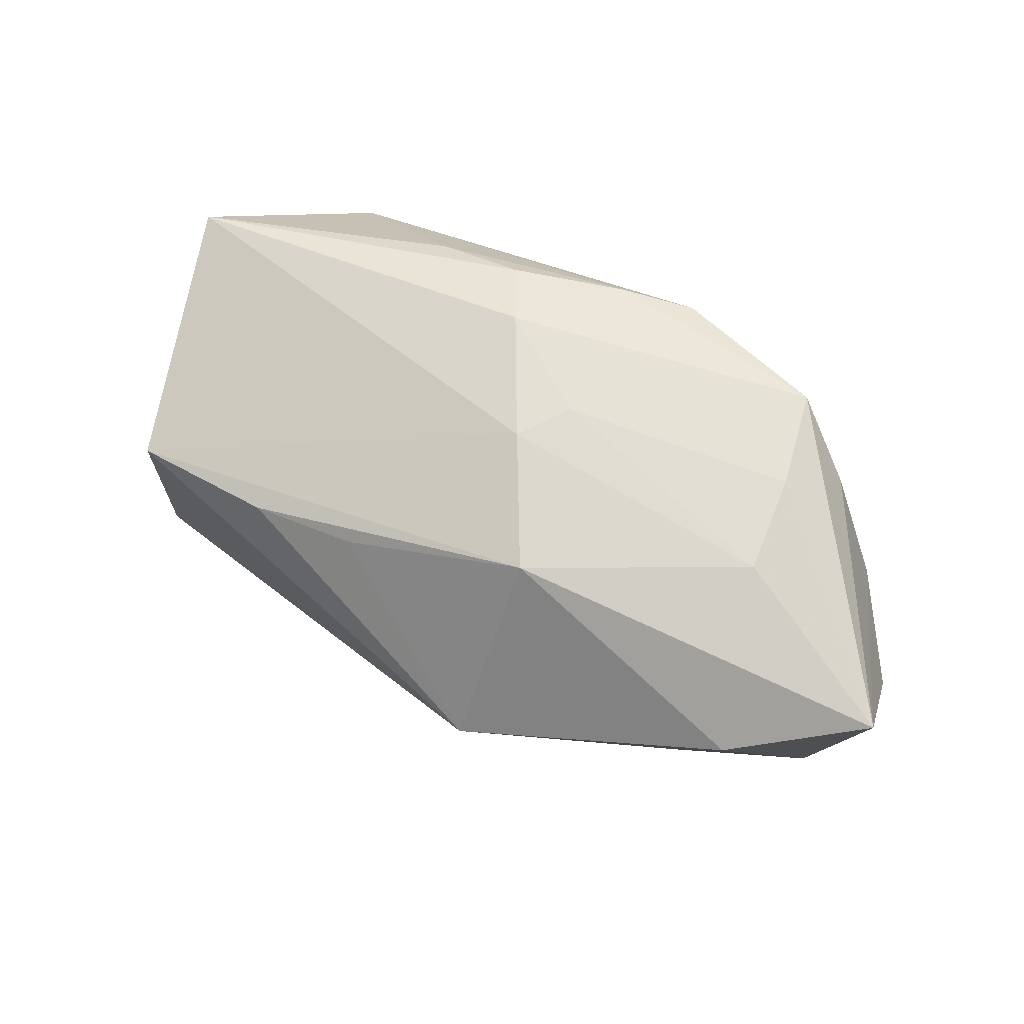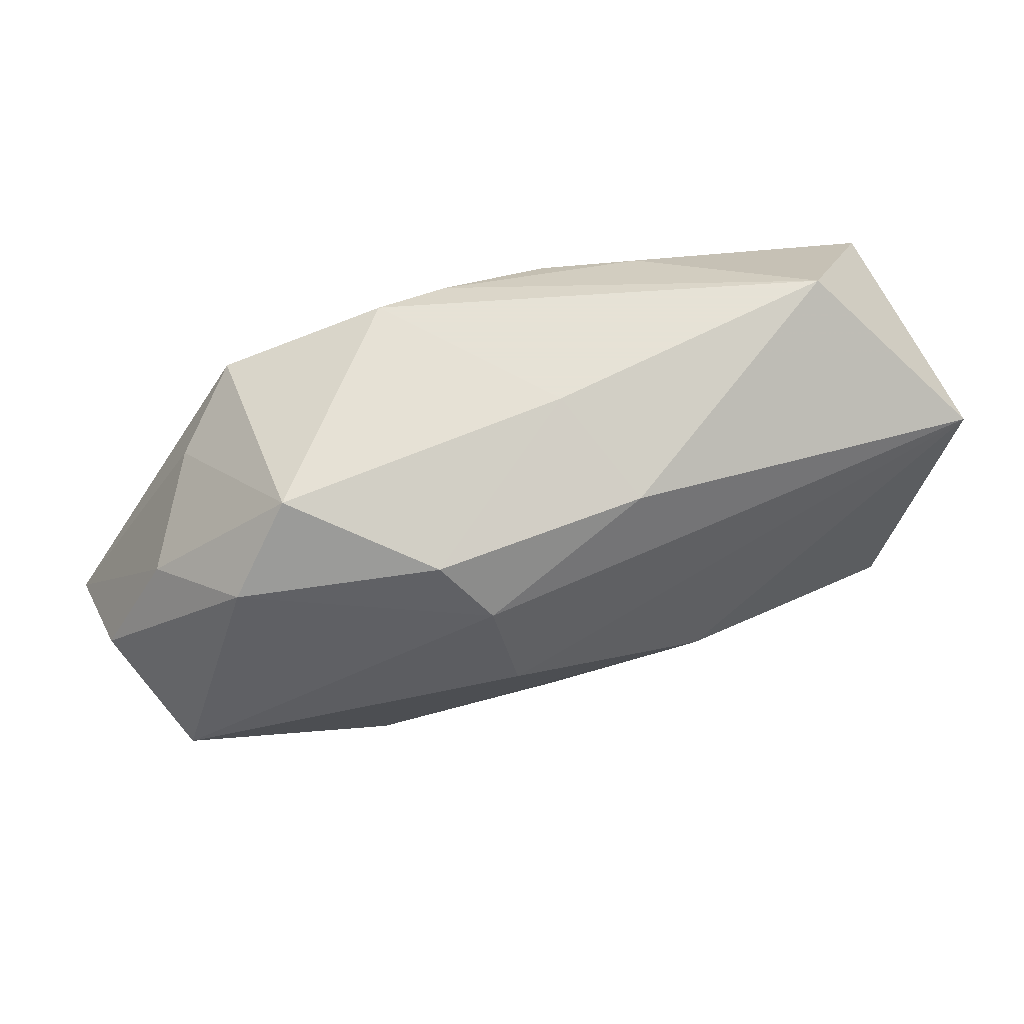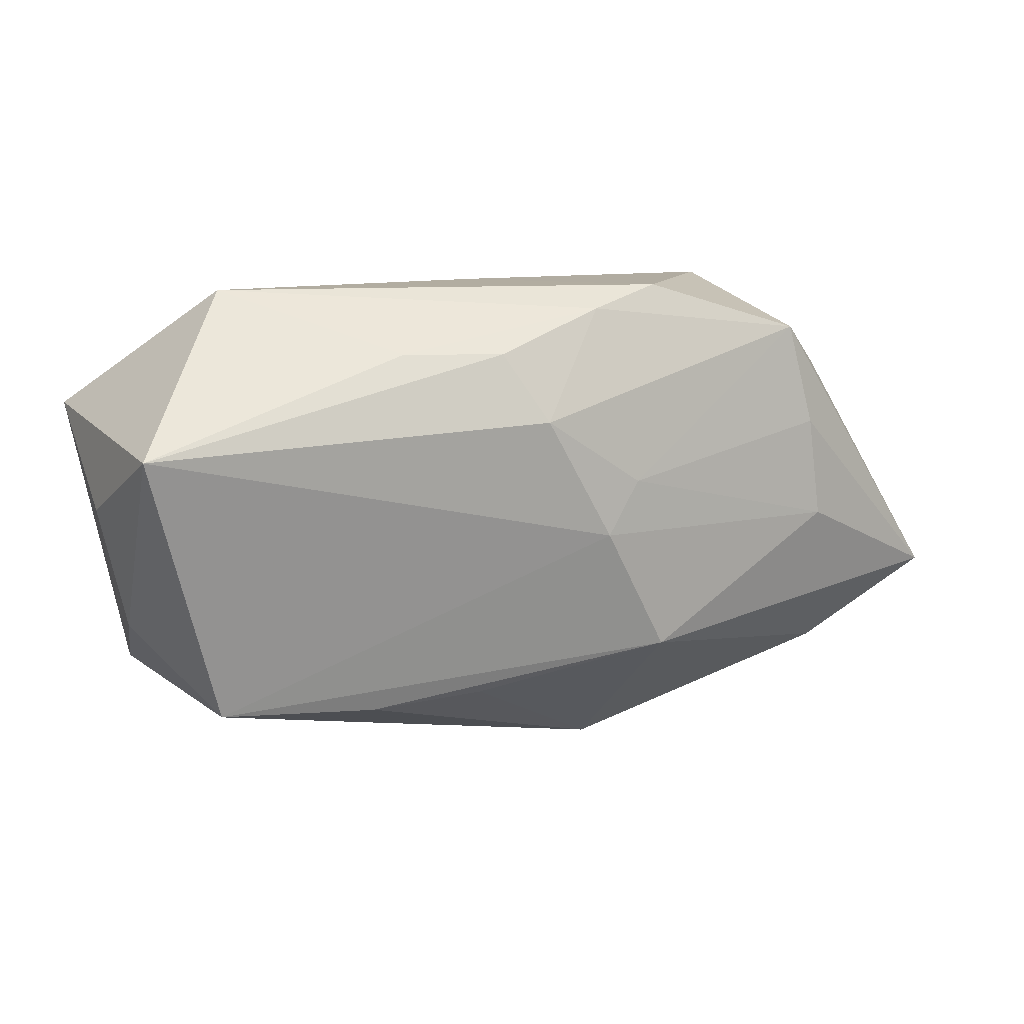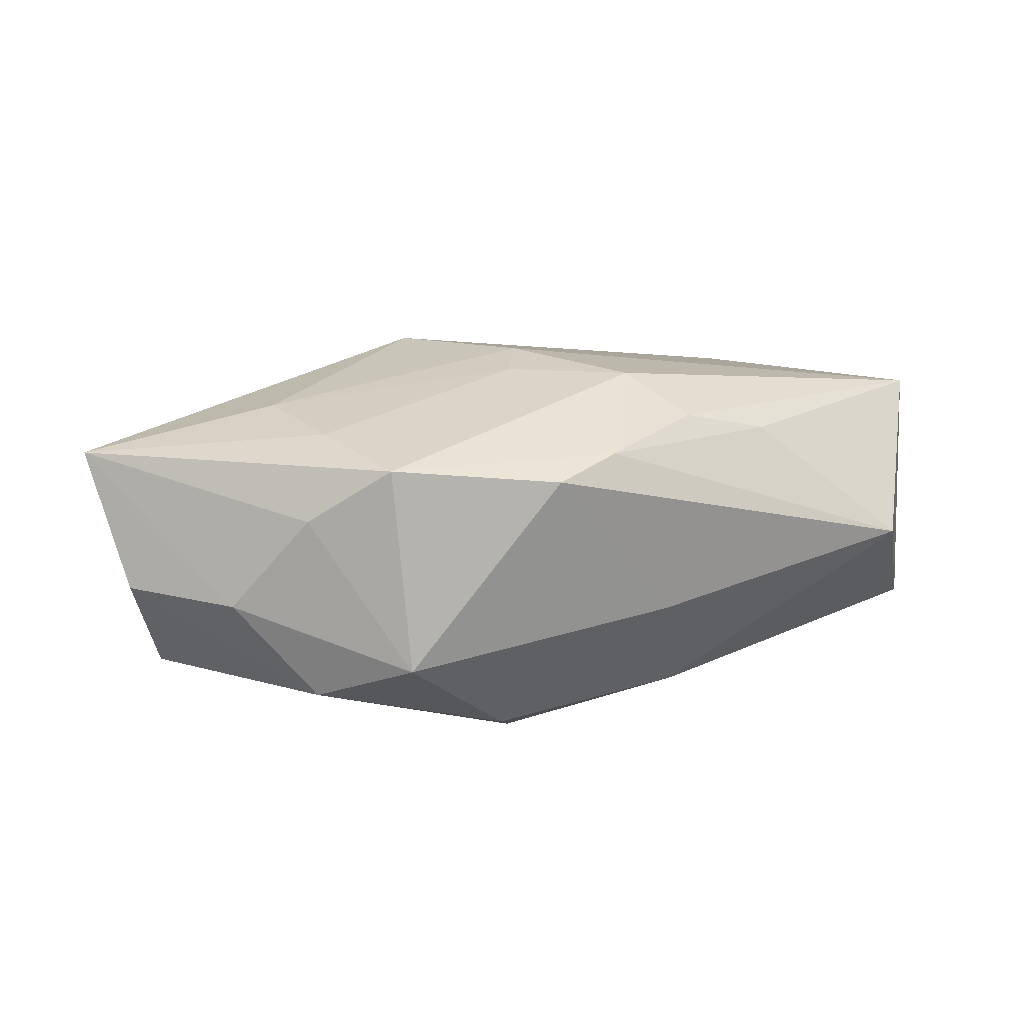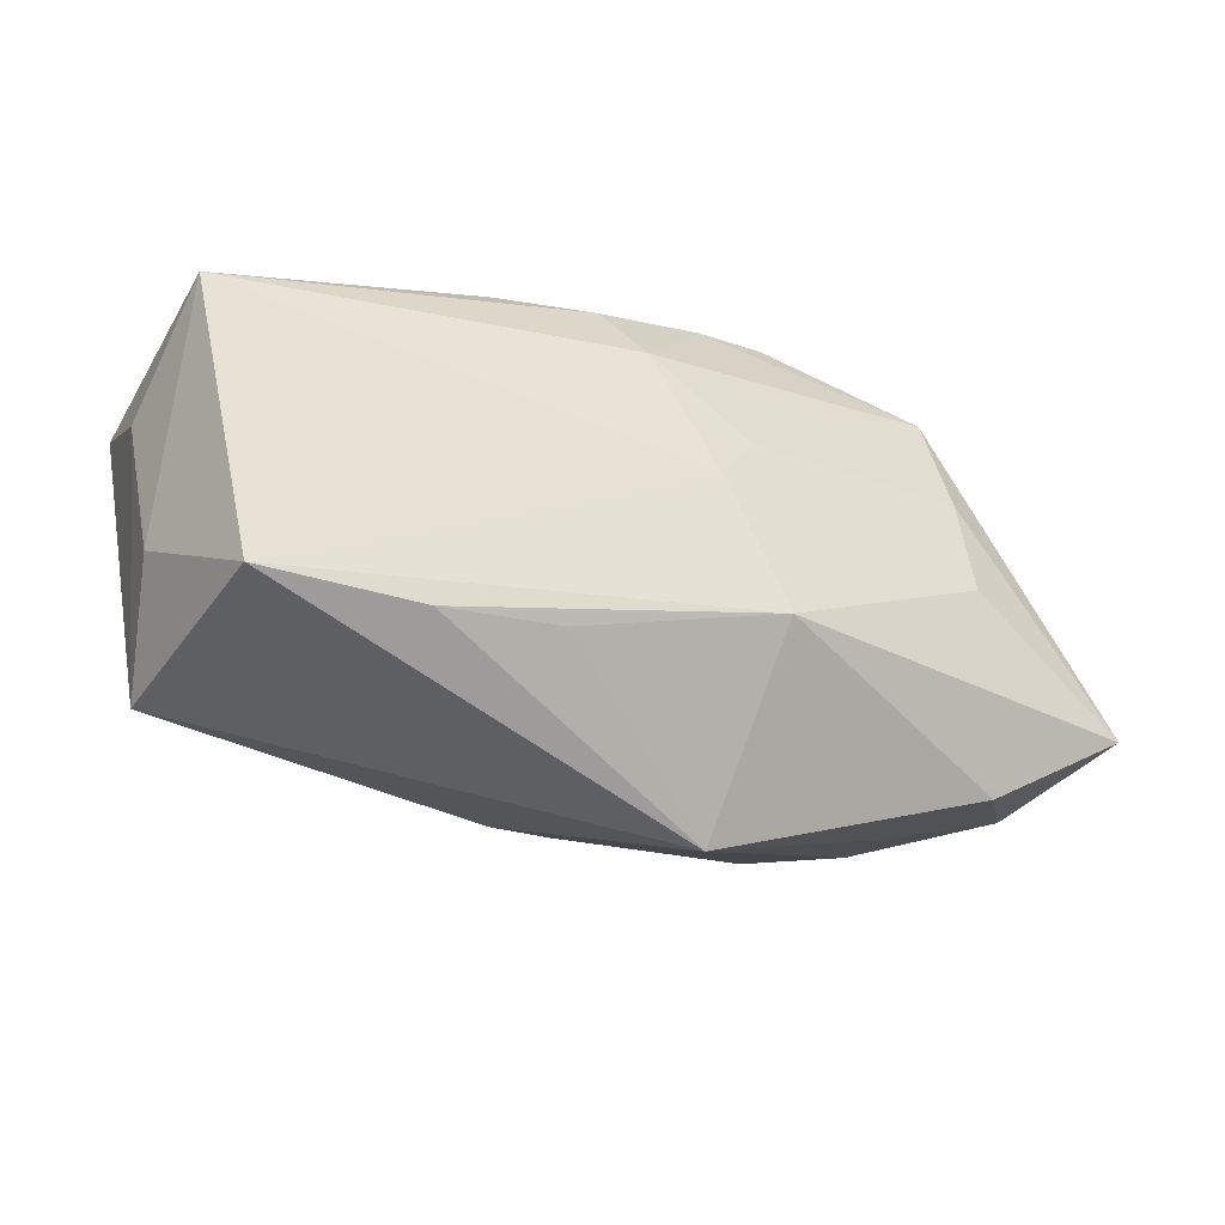
<metadata>
{"format":"obj","ext":"obj","renderer":"f3d","projection":"perspective","resolution":1024,"background":"white","views":[{"elev":67.5,"azim":29.5,"up":"+Z"},{"elev":63.8,"azim":157.2,"up":"+Y"},{"elev":10.5,"azim":-29.6,"up":"+Y"},{"elev":23.7,"azim":151.6,"up":"+Z"},{"elev":-42.0,"azim":-28.1,"up":"+Y"}]}
</metadata>
<code>
v 0.009129 0.02048 0.01278
v 0.02323 0.01618 0.01502
v 0.002852 -0.01598 -0.0132
v 0.001895 -0.00146 0.01725
v 0.01319 0.01693 -0.01158
v -0.03833 0.009771 -0.01304
v -0.03616 -0.009539 -0.003351
v 0.02011 -0.01355 -0.01189
v 0.002563 0.0186 0.01357
v 0.00882 -0.02472 0.001368
v -0.01572 0.01519 0.01156
v 0.008387 -0.01239 0.01609
v 0.03799 -0.005407 -0.009226
v 0.02842 -0.01226 -0.008432
v -0.004254 0.009141 0.01701
v 0.02948 0.01233 0.01014
v -0.03245 -0.01525 -0.01449
v -0.005536 0.01668 -0.0119
v -0.002162 0.02048 -0.002006
v -0.003004 -0.01749 -0.01236
v 0.0254 0.007131 0.01568
v -0.02822 0.02048 0.0001772
v 0.03838 -0.01064 -2.376e-05
v -0.03908 0.00147 -0.002327
v 0.02987 0.01385 -0.005888
v 0.04257 -0.00868 0.01166
v -0.03121 -0.01638 0.006214
v 0.008516 0.002125 -0.01777
v 0.02663 -0.001807 0.01569
v -0.007391 0.01504 0.01423
v 0.009848 0.01191 -0.01528
v 0.04175 -0.0005796 0.001192
v -0.0102 -0.007282 -0.01777
v 0.02731 -0.01555 -0.001052
v 0.02366 0.02037 -0.002123
v 0.03163 -0.01611 0.008086
v 0.03546 0.008791 0.001888
v -0.007811 -0.01619 0.01062
v -0.0177 -0.01695 0.008879
v 0.004943 0.003244 0.01709
v -0.03881 0.007259 0.009758
f 4 27 12
f 41 27 4
f 24 41 6
f 39 27 10
f 39 12 27
f 28 13 8
f 23 13 26
f 31 13 28
f 28 6 31
f 24 6 17
f 10 27 17
f 22 6 41
f 4 12 29
f 29 12 26
f 26 21 29
f 10 12 38
f 38 39 10
f 12 39 38
f 36 23 26
f 36 12 10
f 26 12 36
f 10 8 14
f 14 8 13
f 13 23 14
f 24 17 7
f 7 17 27
f 7 41 24
f 27 41 7
f 28 8 33
f 33 6 28
f 33 17 6
f 18 31 6
f 6 22 18
f 18 22 19
f 15 41 4
f 15 30 41
f 11 22 41
f 41 30 11
f 10 14 34
f 34 14 23
f 34 36 10
f 23 36 34
f 13 31 25
f 2 21 26
f 3 33 8
f 17 33 3
f 3 8 10
f 40 15 4
f 4 29 40
f 40 29 21
f 21 2 40
f 40 2 15
f 5 25 31
f 35 25 5
f 31 18 5
f 19 35 5
f 5 18 19
f 16 2 26
f 35 2 16
f 30 15 9
f 15 2 9
f 22 11 9
f 9 11 30
f 10 17 20
f 20 3 10
f 17 3 20
f 26 13 32
f 13 25 32
f 1 2 35
f 1 9 2
f 22 9 1
f 19 22 1
f 1 35 19
f 37 32 25
f 37 25 35
f 35 16 37
f 37 16 26
f 26 32 37

</code>
